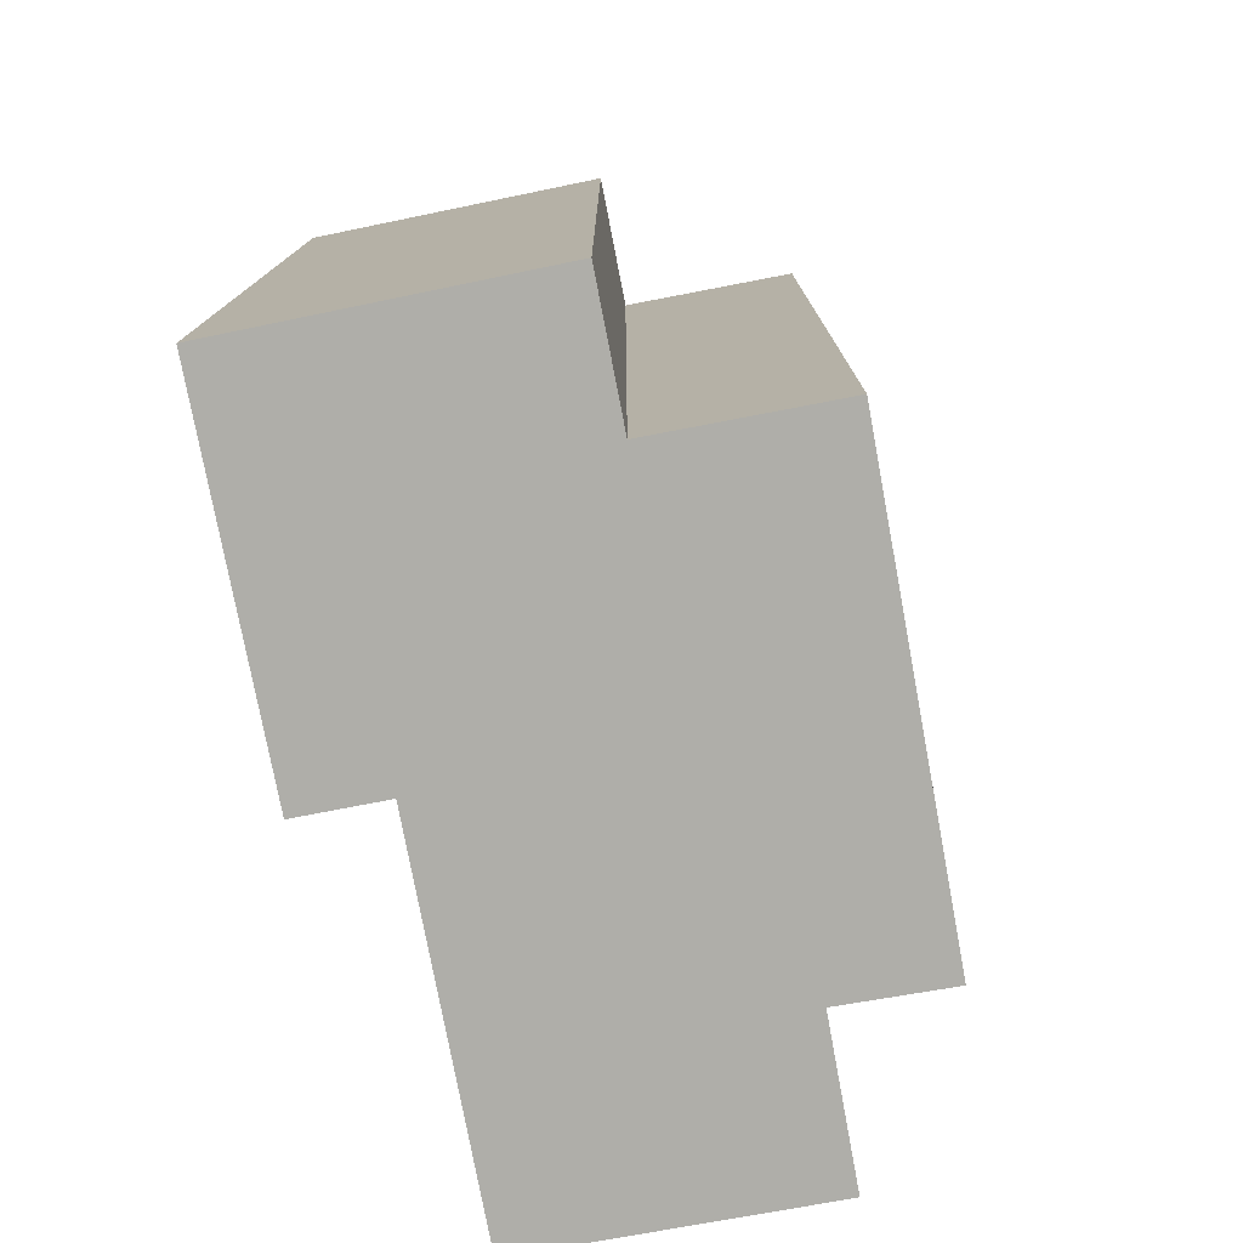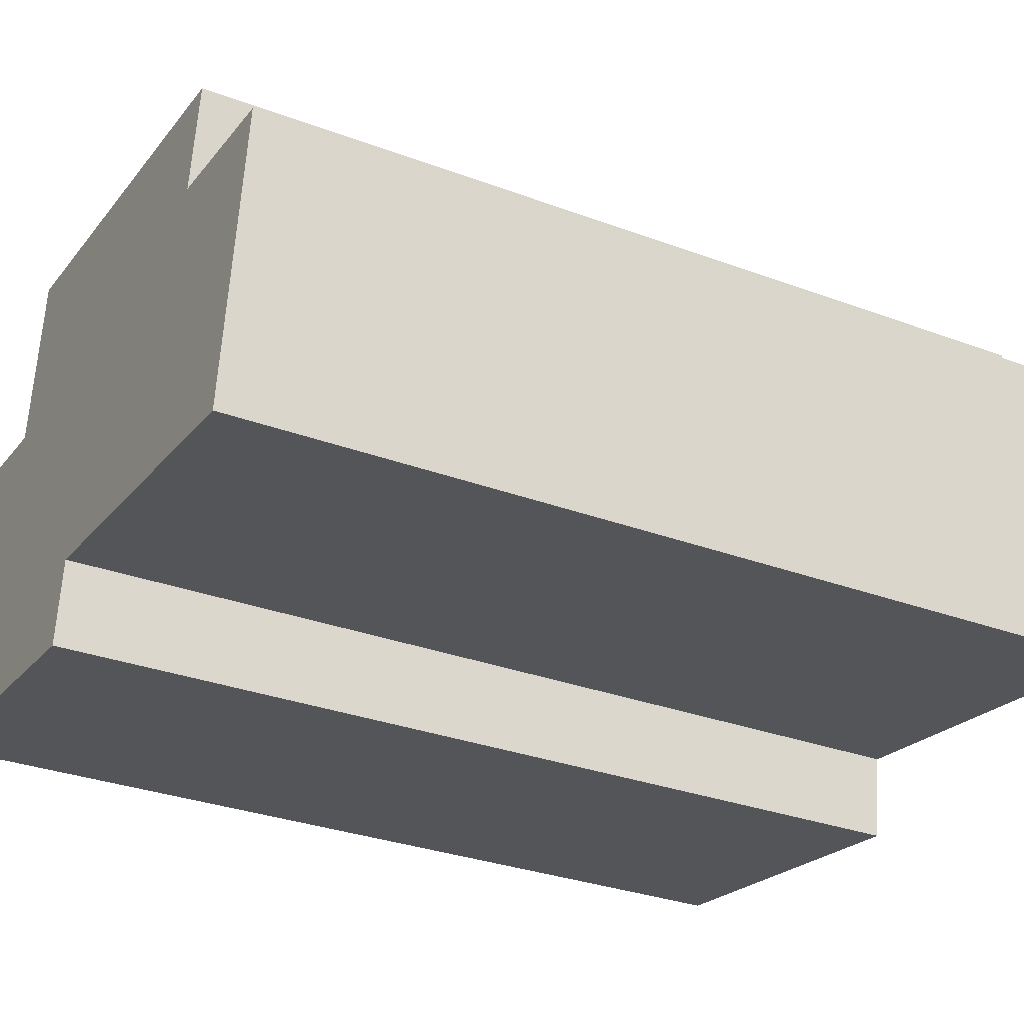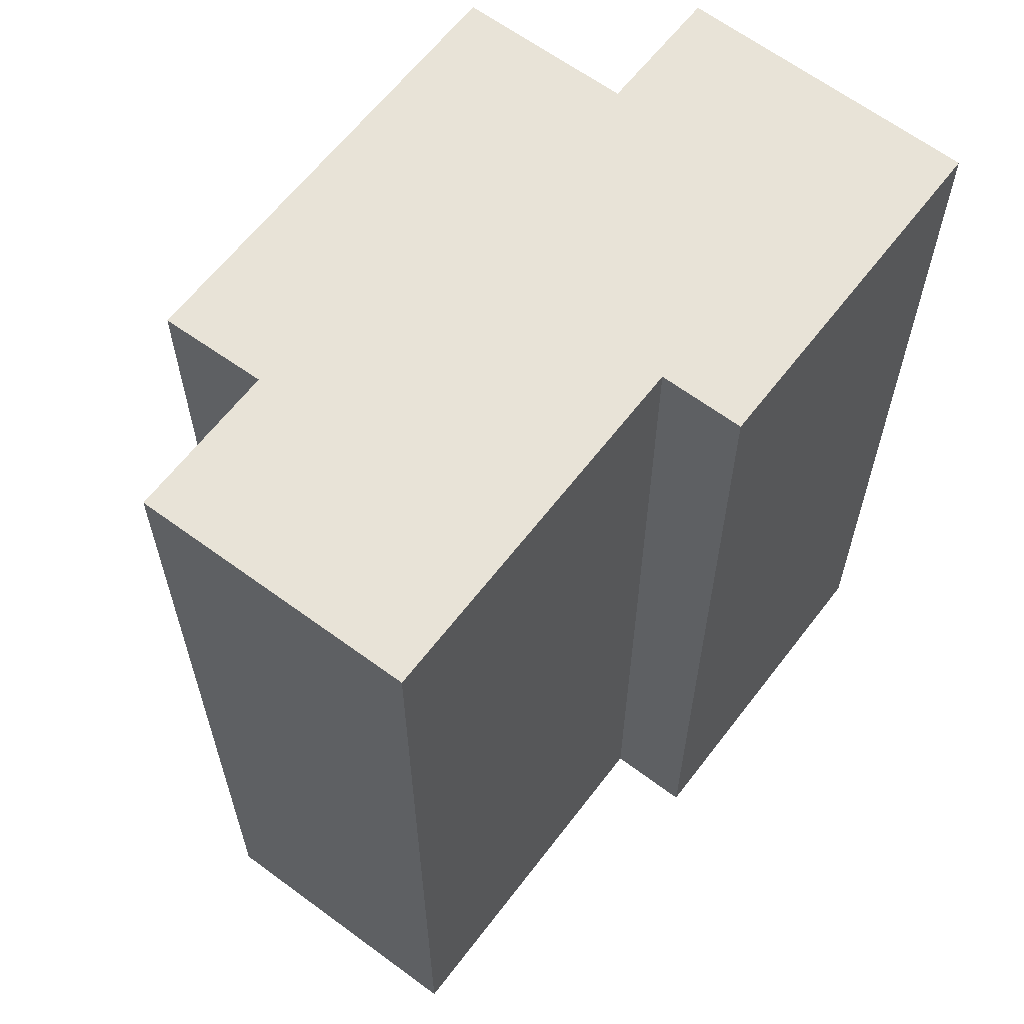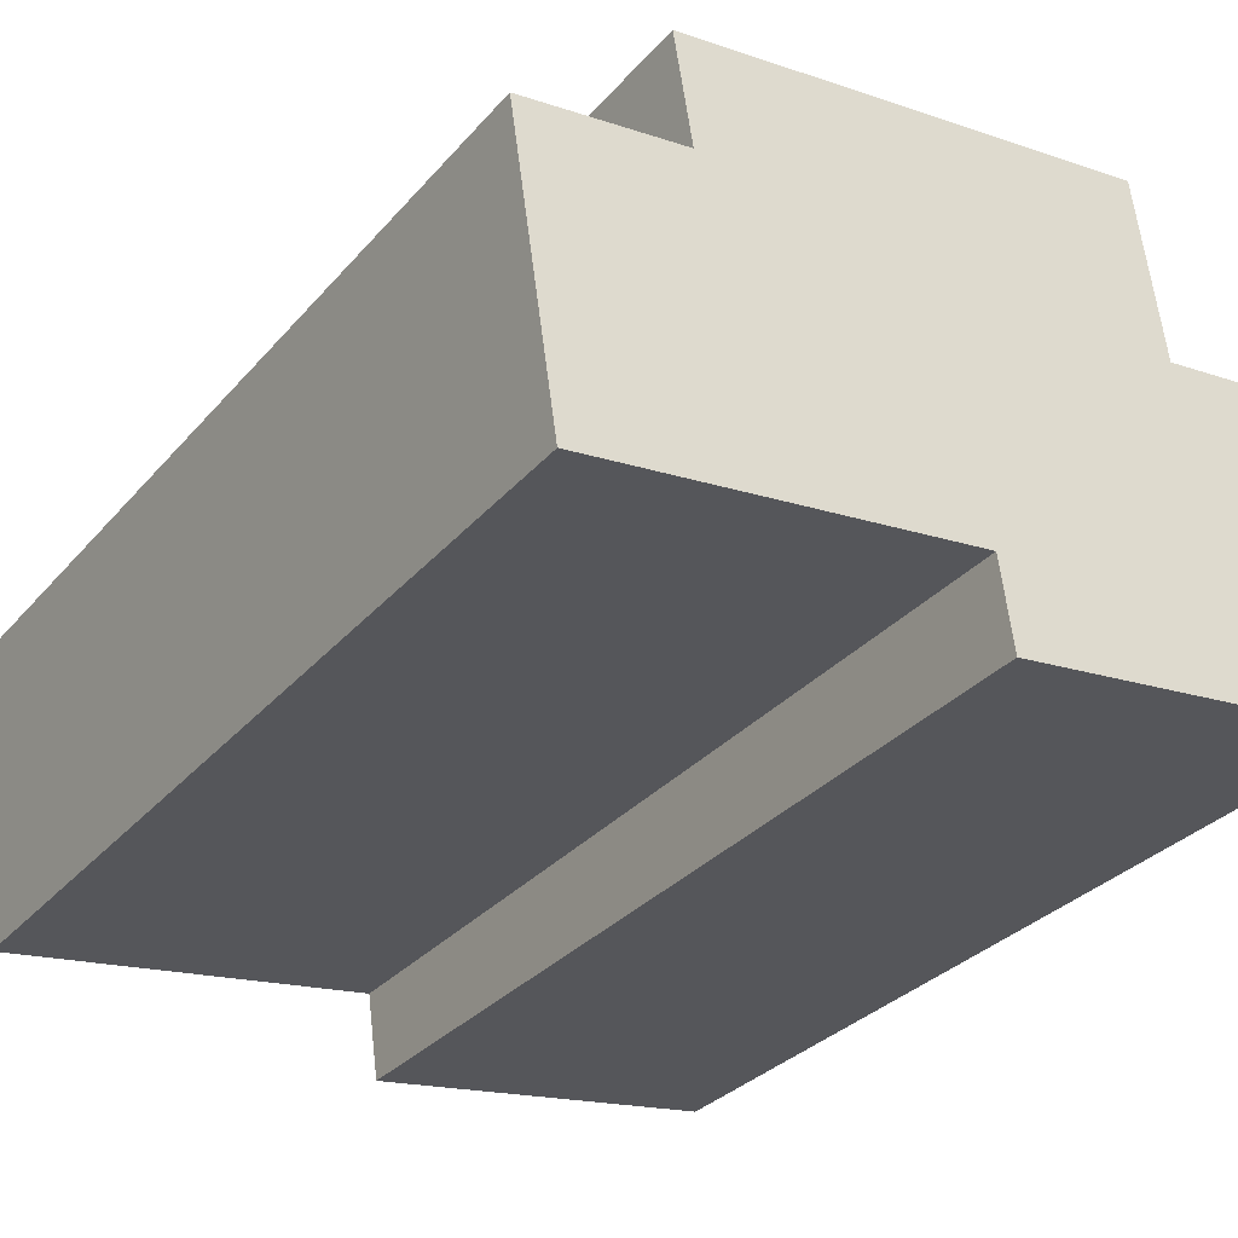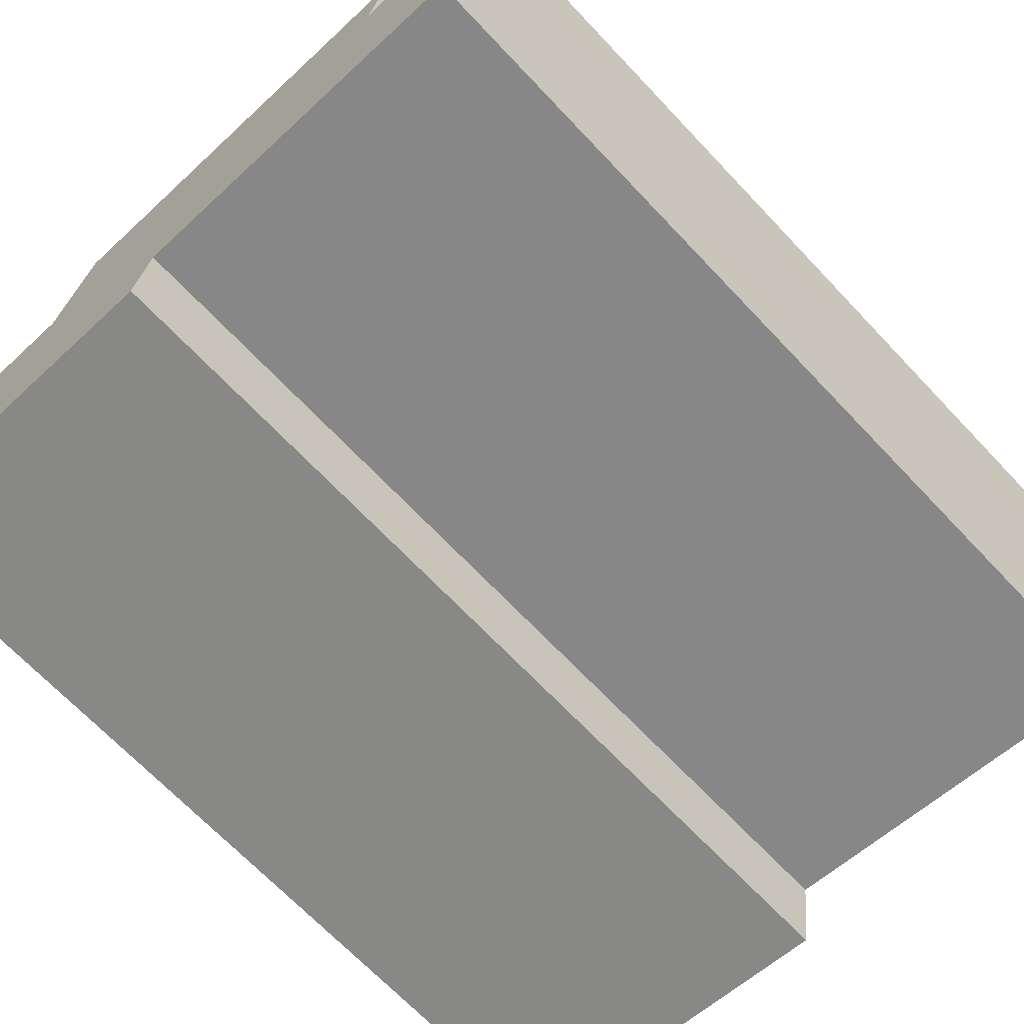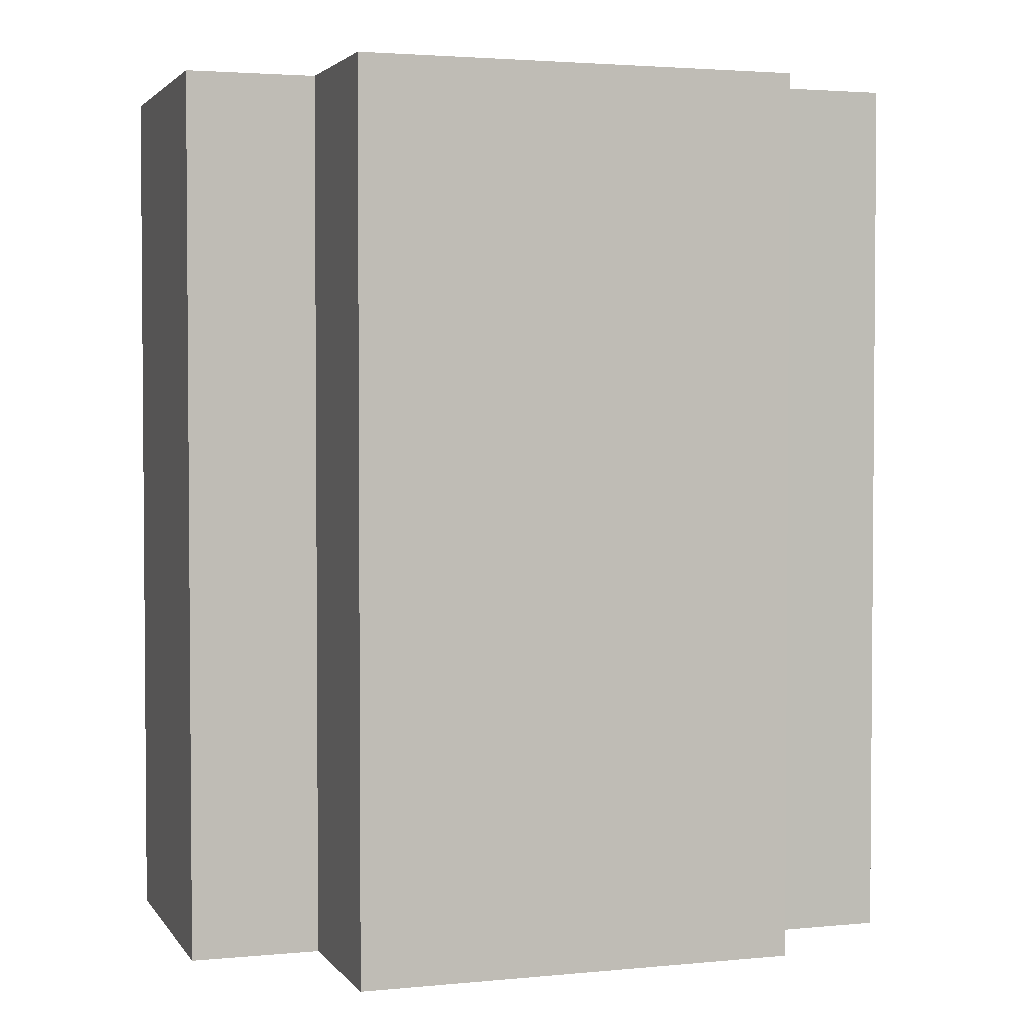
<metadata>
{"format":"obj","ext":"obj","renderer":"f3d","projection":"perspective","resolution":1024,"background":"white","views":[{"elev":-77.5,"azim":-71.2,"up":"+Y"},{"elev":-31.3,"azim":62.1,"up":"+Z"},{"elev":62.0,"azim":135.3,"up":"+Y"},{"elev":-31.6,"azim":146.5,"up":"+Z"},{"elev":-69.0,"azim":43.5,"up":"+Z"},{"elev":2.8,"azim":-10.5,"up":"+Y"}]}
</metadata>
<code>
v  0.679 16.26 5.382
v  3.036 16.26 5.06
v  0.417 16.26 3.303
v  0 16.26 9.956e-16
v  6.6 16.26 0.612
v  6.392 16.26 -0.895
v  11.22 16.26 5.11
v  11.53 16.26 6.989
v  3.469 16.26 8.164
v  13.98 16.26 4.703
v  13.23 16.26 -0.333
v  13.98 -2.88e-16 4.703
v  13.23 2.039e-17 -0.333
v  6.6 -3.747e-17 0.612
v  6.392 5.48e-17 -0.895
v  11.53 -4.28e-16 6.989
v  11.22 -3.129e-16 5.11
v  0 0 0
v  0.679 -3.296e-16 5.382
v  0.417 -2.023e-16 3.303
v  3.036 -3.098e-16 5.06
v  3.469 -4.999e-16 8.164
g defaultobject
f 1 2 3
f 4 5 6
f 5 4 7
f 7 4 8
f 8 4 3
f 8 3 2
f 8 2 9
f 5 10 11
f 10 5 7
f 12 11 10
f 11 12 13
f 14 6 5
f 6 14 15
f 16 7 8
f 7 16 17
f 13 5 11
f 5 13 14
f 15 4 6
f 4 15 18
f 18 3 4
f 3 18 1
f 1 18 19
f 19 18 20
f 21 9 2
f 9 21 22
f 19 2 1
f 2 19 21
f 22 8 9
f 8 22 16
f 17 10 7
f 10 17 12
f 15 20 18
f 20 15 19
f 19 15 14
f 19 14 13
f 19 13 21
f 21 13 22
f 22 13 17
f 17 13 12
f 16 22 17

</code>
